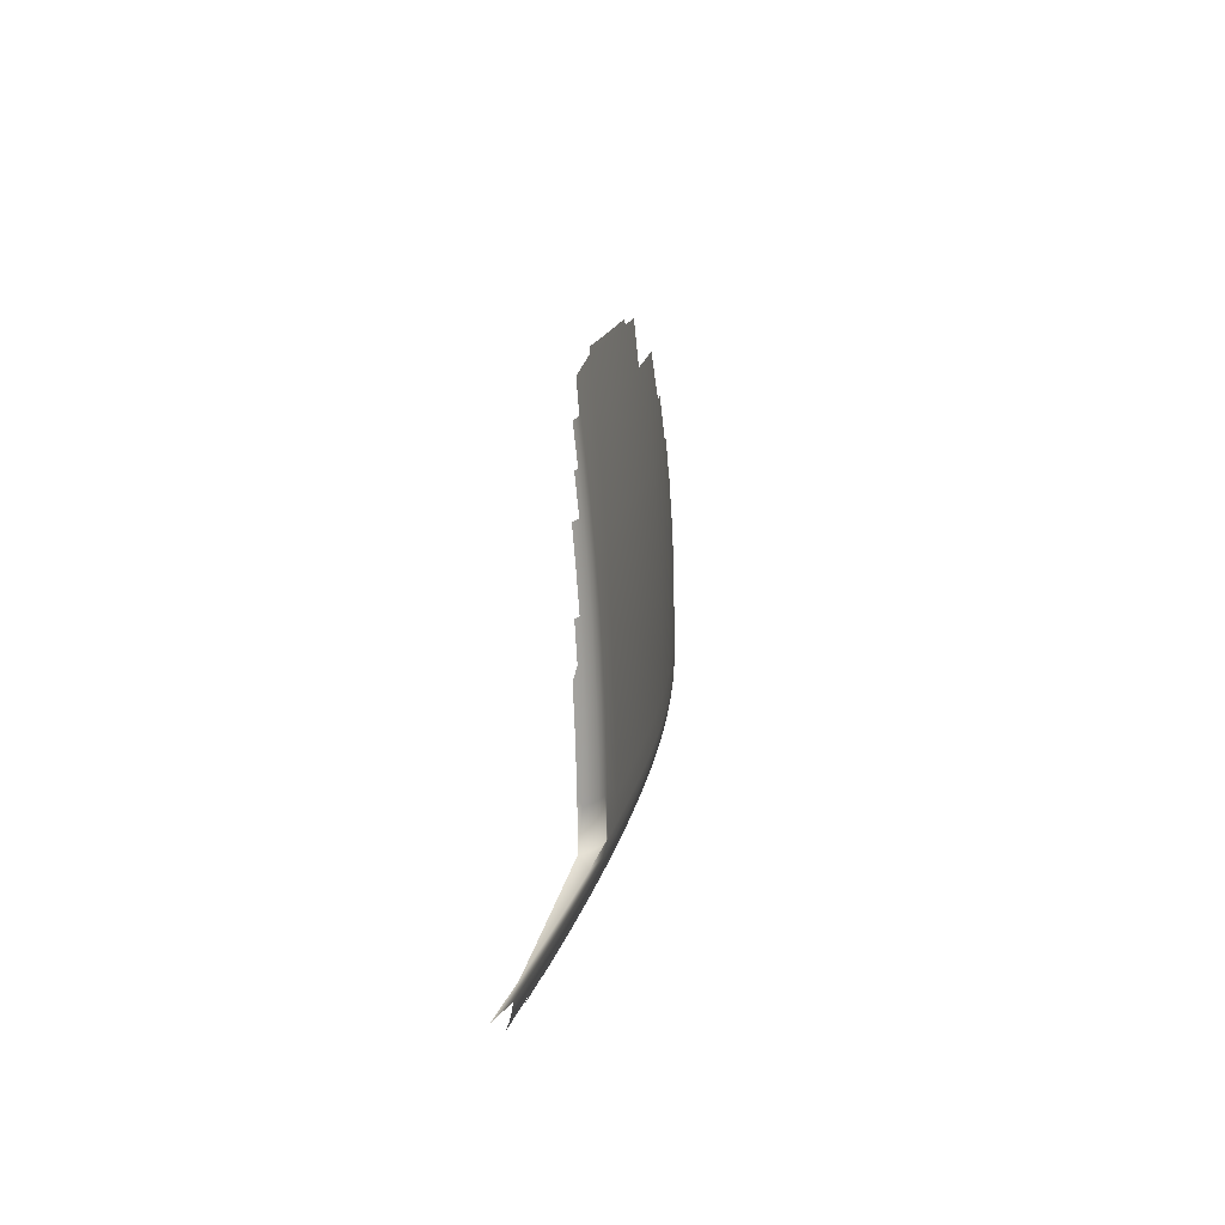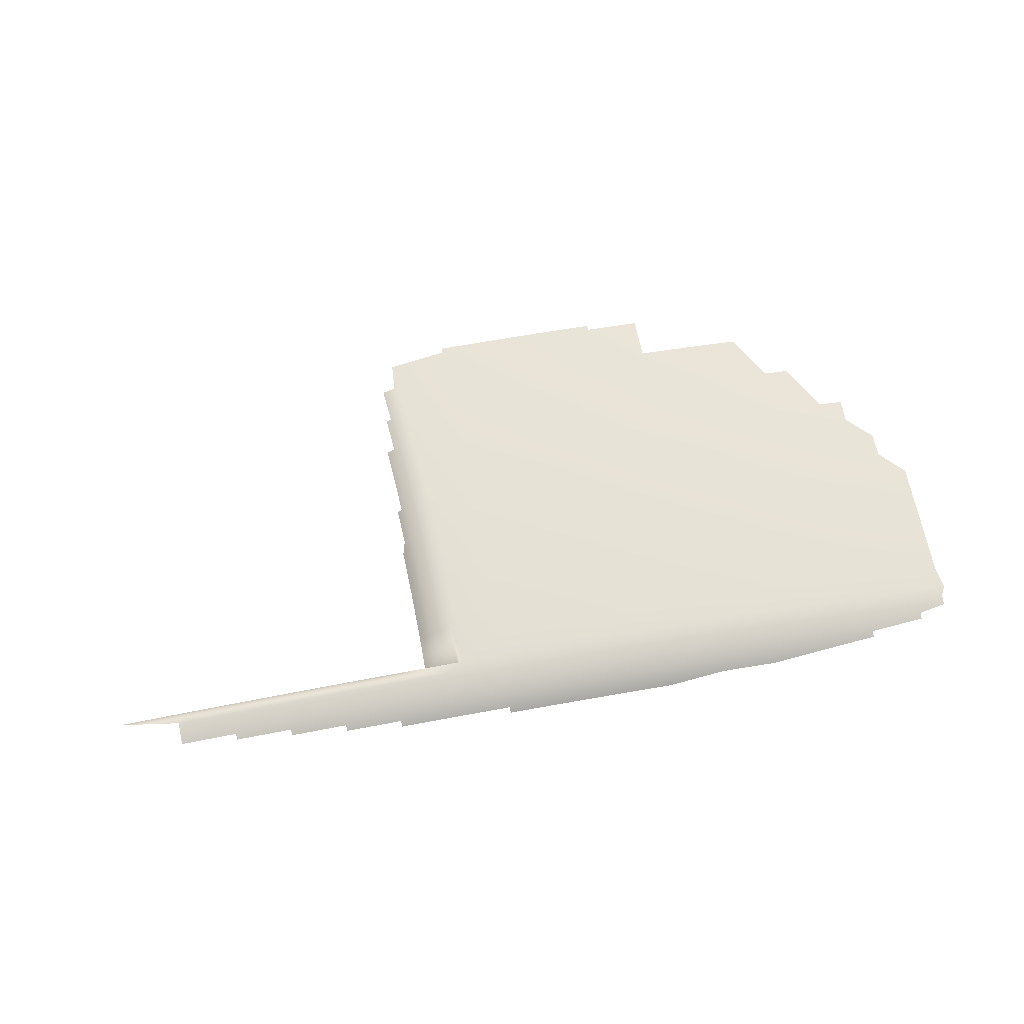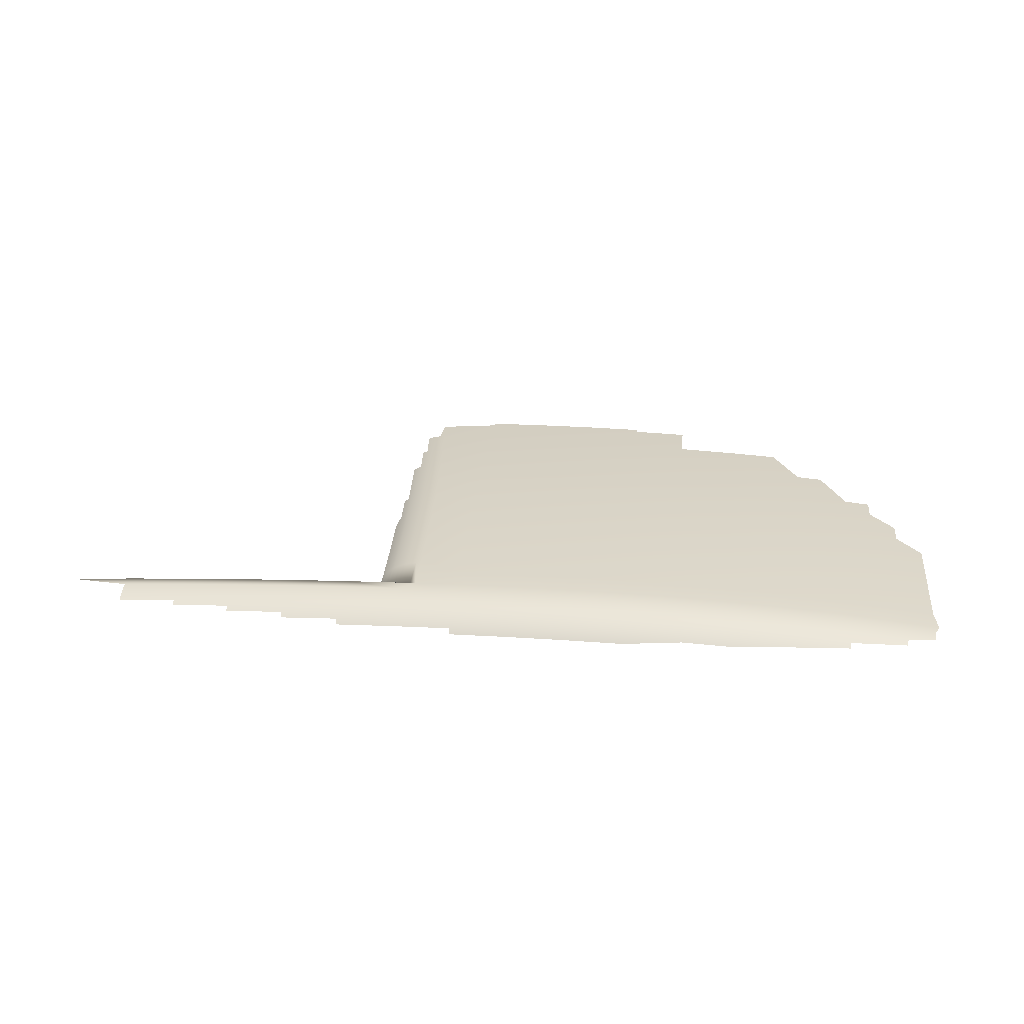
<metadata>
{"format":"obj","ext":"obj","renderer":"f3d","projection":"perspective","resolution":1024,"background":"white","views":[{"elev":14.3,"azim":99.2,"up":"+Z"},{"elev":65.8,"azim":169.9,"up":"+Y"},{"elev":31.1,"azim":-174.2,"up":"+Y"}]}
</metadata>
<code>
v 1.597 12.01 1.905
v -0.02098 12.12 1.905
v -5.442 12.05 1.905
v -1.621 12.22 1.905
v -3.203 12.3 1.905
v -4.765 12.37 1.905
v -5.531 12.13 1.905
v -5.627 12.2 1.905
v -5.73 12.26 1.905
v -5.838 12.31 1.905
v -5.951 12.36 1.905
v -6.067 12.39 1.905
v -6.185 12.41 1.905
v -6.306 12.42 1.905
v 0.2641 12.02 1.354
v 0.2613 11.98 1.227
v -0.9747 12.1 1.354
v -0.9772 12.06 1.227
v -2.215 12.17 1.354
v -2.217 12.13 1.227
v -3.456 12.23 1.354
v -3.458 12.19 1.227
v -4.7 12.29 1.354
v -4.701 12.24 1.227
v -5.945 12.33 1.354
v -5.946 12.28 1.227
v -7.192 12.36 1.354
v -7.193 12.31 1.227
v -8.442 12.38 1.354
v -8.442 12.33 1.227
v -9.699 12.34 1.227
v -9.698 12.28 1.104
v -10.95 12.27 1.104
v -10.95 12.21 0.9846
v -12.22 12.25 1.104
v -12.21 12.19 0.9846
v -13.42 12.2 1.104
v -13.42 12.14 0.9846
v -14.63 12.13 1.104
v -14.62 12.07 0.9846
v -15.84 12.04 1.104
v -15.83 11.98 0.9846
v -0.9803 12.01 1.104
v -2.22 12.08 1.104
v -3.461 12.14 1.104
v -4.703 12.19 1.104
v -5.948 12.23 1.104
v -7.194 12.26 1.104
v -8.443 12.28 1.104
v -9.698 12.22 0.9846
v -10.95 12.15 0.8698
v -12.21 12.12 0.8698
v -13.41 12.07 0.8698
v -14.62 12.01 0.8698
v -2.223 12.02 0.9846
v -3.464 12.08 0.9846
v -4.706 12.13 0.9846
v -5.949 12.17 0.9846
v -7.195 12.2 0.9846
v -8.443 12.22 0.9846
v -9.697 12.16 0.8698
v -10.95 12.07 0.76
v -12.21 12.04 0.76
v -13.41 12 0.76
v -17.05 11.98 1.227
v -15.84 12.1 1.227
v -14.63 12.19 1.227
v -13.42 12.25 1.227
v -12.22 12.3 1.227
v -10.95 12.33 1.227
v -9.699 12.38 1.354
v -8.441 12.41 1.483
v -7.192 12.39 1.483
v -5.944 12.36 1.483
v -4.698 12.32 1.483
v -3.455 12.27 1.483
v -2.213 12.2 1.483
v -0.9726 12.13 1.483
v 0.2664 12.06 1.483
v -17.78 12.02 1.905
v -17.67 12.02 1.693
v -17.2 12.09 1.905
v -17.06 12.09 1.693
v -16.62 12.15 1.905
v -15.85 12.21 1.693
v -16.03 12.2 1.905
v -15.43 12.25 1.905
v -14.64 12.3 1.693
v -14.82 12.3 1.905
v -14.2 12.34 1.905
v -13.43 12.37 1.693
v -13.58 12.37 1.905
v -12.95 12.4 1.905
v -12.22 12.41 1.693
v -12.31 12.42 1.905
v -11.67 12.44 1.905
v -10.95 12.44 1.693
v -11.02 12.45 1.905
v -10.36 12.46 1.905
v -9.7 12.45 1.693
v -9.7 12.46 1.905
v -9.032 12.46 1.905
v -8.441 12.45 1.693
v -7.679 12.45 1.905
v -7.191 12.43 1.693
v -5.943 12.4 1.693
v -4.697 12.35 1.693
v -3.453 12.3 1.693
v -2.211 12.24 1.693
v -0.9705 12.17 1.693
v 0.2687 12.09 1.693
v -7.2 11.97 0.6559
v -8.445 11.99 0.6559
v -4.711 11.98 0.76
v -5.954 12.03 0.76
v -7.198 12.06 0.76
v -8.445 12.07 0.76
v -9.696 11.99 0.6559
v -3.467 12.01 0.8698
v -4.708 12.06 0.8698
v -5.951 12.1 0.8698
v -7.197 12.13 0.8698
v -8.444 12.15 0.8698
v -9.697 12.08 0.76
v -10.95 11.98 0.6559
v -9.699 12.41 1.483
v -10.95 12.37 1.354
v -12.22 12.34 1.354
v -13.42 12.3 1.354
v -14.63 12.23 1.354
v -15.84 12.14 1.354
v -17.06 12.02 1.354
v -10.95 12.4 1.483
v -12.22 12.38 1.483
v -13.42 12.33 1.483
v -14.63 12.26 1.483
v -15.85 12.17 1.483
v -17.06 12.05 1.483
v -17.67 11.98 1.483
v -5.434 12.04 2.926
v -5.413 12.02 3.946
v -5.377 11.98 4.965
v -5.525 12.12 2.74
v -5.623 12.19 2.742
v -5.688 12.23 2.743
v -5.796 12.29 2.745
v -5.908 12.34 2.747
v -5.982 12.36 2.748
v -6.086 12.39 2.749
v -6.191 12.4 2.751
v -6.298 12.41 2.926
v -6.177 12.39 3.597
v -6.278 12.39 3.945
v -6.153 12.36 4.442
v -6.243 12.35 4.964
v -6.12 12.33 5.286
v -6.194 12.3 5.98
v -6.078 12.29 6.107
v -6.132 12.24 6.994
v -6.027 12.24 6.927
v -5.968 12.18 7.745
v -5.863 12.16 7.735
v -5.794 12.09 8.549
v -5.691 12.07 8.538
v -5.614 11.99 9.348
v -5.54 11.97 9.338
v -6.056 12.17 8.005
v -5.9 12.11 8.56
v -5.717 12.02 9.361
v -5.966 12.08 9.012
v -5.822 12.03 9.373
v -5.863 11.97 10.01
v -5.617 12.05 8.529
v -5.759 12.14 7.725
v -5.922 12.22 6.919
v -5.505 12 8.515
v -5.685 12.11 7.717
v -5.819 12.2 6.91
v -5.973 12.27 6.1
v -5.573 12.07 7.705
v -5.745 12.17 6.903
v -5.869 12.25 6.093
v -6.014 12.31 5.28
v -5.413 12.01 6.053
v -5.454 12.05 5.242
v -5.552 12.12 5.25
v -5.585 12.16 4.415
v -5.65 12.2 4.419
v -5.674 12.22 3.581
v -5.781 12.28 3.585
v -5.487 12.08 4.409
v -5.609 12.18 3.579
v -5.511 12.11 3.575
v -6.071 12.37 3.594
v -6.048 12.35 4.438
v -5.968 12.35 3.591
v -5.944 12.32 4.433
v -5.911 12.29 5.274
v -5.894 12.32 3.589
v -5.87 12.3 4.43
v -5.837 12.27 5.27
v -5.795 12.22 6.087
v -5.757 12.25 4.424
v -5.617 12.16 5.255
v -5.51 12.08 6.063
v -5.724 12.22 5.262
v -5.683 12.18 6.078
v -5.632 12.13 6.893
v -5.575 12.12 6.069
v -5.46 12.03 6.874
v -5.525 12.07 6.881
v -5.466 12.01 7.692
v -5.401 11.97 7.683
v -7.16 11.98 10.2
v -7.16 11.97 10.32
v -8.417 11.99 10.32
v -7.16 12.08 9.253
v -7.16 12.18 8.196
v -7.16 12.26 7.123
v -7.16 12.29 6.601
v -7.16 12.32 6.075
v -7.16 12.35 5.549
v -8.417 12.37 5.55
v -8.417 12.39 5.029
v -9.656 12.4 5.029
v -9.656 12.42 4.502
v -10.87 12.41 4.502
v -10.87 12.42 3.98
v -12.07 12.4 3.98
v -12.07 12.41 3.46
v -13.25 12.37 3.46
v -13.25 12.38 2.941
v -13.83 12.35 2.941
v -13.83 12.35 2.418
v -14.4 12.32 2.418
v -7.16 12.37 5.028
v -8.417 12.41 4.502
v -9.656 12.43 3.98
v -10.87 12.44 3.46
v -12.07 12.42 2.941
v -13.25 12.38 2.418
v -7.16 12.39 4.501
v -7.16 12.41 3.979
v -7.16 12.42 3.459
v -8.417 12.44 3.46
v -8.417 12.45 2.94
v -9.656 12.45 2.941
v -9.656 12.46 2.417
v -10.87 12.45 2.417
v -7.16 12.43 2.94
v -8.417 12.45 2.416
v -7.16 12.44 2.416
v -12.07 12.42 2.417
v -10.87 12.44 2.941
v -14.96 12.29 2.418
v -15.52 12.24 2.418
v -16.08 12.2 2.417
v -16.62 12.15 2.417
v -17.16 12.09 2.417
v -16.62 12.14 2.939
v -17.16 12.08 2.938
v -16.62 12.13 3.456
v -17.16 12.07 3.455
v -16.62 12.12 3.973
v -17.16 12.06 3.972
v -16.62 12.1 4.492
v -17.16 12.05 4.49
v -16.62 12.08 5.016
v -17.16 12.03 5.013
v -16.62 12.06 5.539
v -17.16 12 5.536
v -16.62 12.03 6.062
v -17.16 11.98 6.059
v -16.62 12 6.585
v -16.62 11.97 7.107
v -17.69 12.03 2.417
v -17.69 12.02 2.938
v -17.69 12.01 3.454
v -17.69 12 3.97
v -17.69 11.98 4.488
v -17.69 11.96 5.011
v -16.08 12.02 7.11
v -16.08 12.05 6.588
v -16.08 12.09 6.065
v -16.08 12.11 5.541
v -16.08 12.14 5.018
v -16.08 12.15 4.494
v -16.08 12.17 3.975
v -16.08 12.18 3.457
v -16.08 12.19 2.939
v -15.52 11.99 8.18
v -15.52 12.07 7.113
v -15.52 12.1 6.591
v -15.52 12.13 6.067
v -15.52 12.16 5.543
v -15.52 12.18 5.02
v -15.52 12.2 4.495
v -15.52 12.22 3.976
v -15.52 12.23 3.457
v -15.52 12.24 2.94
v -14.96 12.03 8.183
v -14.96 12.11 7.116
v -14.96 12.14 6.594
v -14.96 12.17 6.069
v -14.96 12.2 5.545
v -14.96 12.22 5.022
v -14.96 12.24 4.496
v -14.96 12.26 3.977
v -14.96 12.27 3.458
v -14.96 12.28 2.94
v -14.4 12.32 2.94
v -14.4 12.31 3.459
v -14.4 12.3 3.978
v -14.4 12.28 4.498
v -14.4 12.26 5.023
v -14.4 12.24 5.546
v -14.4 12.21 6.071
v -14.4 12.18 6.596
v -14.4 12.15 7.118
v -14.4 12.06 8.186
v -14.4 11.97 9.244
v -13.83 12.34 3.459
v -13.25 12.36 3.979
v -12.07 12.38 4.501
v -10.87 12.39 5.029
v -9.656 12.37 5.551
v -8.417 12.34 6.076
v -9.656 12.45 3.46
v -13.83 12.33 3.978
v -13.83 12.31 4.499
v -13.83 12.29 5.024
v -13.83 12.27 5.548
v -13.83 12.24 6.073
v -13.83 12.21 6.598
v -13.83 12.18 7.12
v -13.83 12.1 8.189
v -13.83 12 9.247
v -8.417 12.43 3.98
v -13.25 12.34 4.5
v -12.07 12.36 5.027
v -10.87 12.36 5.551
v -9.656 12.35 6.077
v -8.417 12.31 6.603
v -13.25 12.32 5.026
v -13.25 12.3 5.549
v -13.25 12.27 6.074
v -13.25 12.24 6.599
v -13.25 12.21 7.122
v -13.25 12.12 8.191
v -13.25 12.03 9.25
v -12.07 12.34 5.55
v -10.87 12.34 6.077
v -9.656 12.32 6.603
v -8.417 12.28 7.125
v -12.07 12.31 6.076
v -12.07 12.28 6.602
v -12.07 12.25 7.124
v -12.07 12.17 8.195
v -12.07 12.07 9.253
v -10.87 12.31 6.603
v -9.656 12.28 7.126
v -8.417 12.2 8.198
v -10.87 12.27 7.125
v -10.87 12.19 8.197
v -10.87 12.1 9.255
v -12.07 11.97 10.19
v -9.656 12.2 8.198
v -8.417 12.1 9.255
v -8.417 12 10.2
v -9.656 12.11 9.256
v -10.87 12 10.2
v -9.656 12.01 10.2
v -9.656 12 10.32
v -10.87 11.99 10.32
f 3 2 4
f 3 4 5
f 5 6 3
f 3 6 7
f 7 6 8
f 8 6 9
f 9 6 10
f 10 6 11
f 11 6 12
f 12 6 13
f 13 6 14
f 15 16 17
f 17 16 18
f 17 18 19
f 19 18 20
f 19 20 21
f 21 20 22
f 21 22 23
f 23 22 24
f 23 24 25
f 25 24 26
f 25 26 27
f 27 26 28
f 27 28 29
f 29 28 30
f 29 30 31
f 31 30 32
f 31 32 33
f 33 32 34
f 33 34 35
f 35 34 36
f 35 36 37
f 37 36 38
f 37 38 39
f 39 38 40
f 39 40 41
f 41 40 42
f 18 43 20
f 20 43 44
f 20 44 22
f 22 44 45
f 22 45 24
f 24 45 46
f 24 46 26
f 26 46 47
f 26 47 28
f 28 47 48
f 28 48 30
f 30 48 49
f 30 49 32
f 32 49 50
f 32 50 34
f 34 50 51
f 34 51 36
f 36 51 52
f 36 52 38
f 38 52 53
f 38 53 40
f 40 53 54
f 40 54 42
f 44 55 45
f 45 55 56
f 45 56 46
f 46 56 57
f 46 57 47
f 47 57 58
f 47 58 48
f 48 58 59
f 48 59 49
f 49 59 60
f 49 60 50
f 50 60 61
f 50 61 51
f 51 61 62
f 51 62 52
f 52 62 63
f 52 63 53
f 53 63 64
f 53 64 54
f 41 65 66
f 41 66 39
f 39 66 67
f 39 67 37
f 37 67 68
f 37 68 35
f 35 68 69
f 35 69 33
f 33 69 70
f 33 70 31
f 31 70 71
f 31 71 29
f 29 71 72
f 29 72 27
f 27 72 73
f 27 73 25
f 25 73 74
f 25 74 23
f 23 74 75
f 23 75 21
f 21 75 76
f 21 76 19
f 19 76 77
f 19 77 17
f 17 77 78
f 17 78 15
f 15 78 79
f 81 80 82
f 81 82 83
f 83 82 84
f 83 84 85
f 85 84 86
f 85 86 87
f 85 87 88
f 88 87 89
f 88 89 90
f 88 90 91
f 91 90 92
f 91 92 93
f 91 93 94
f 94 93 95
f 94 95 96
f 94 96 97
f 97 96 98
f 97 98 99
f 97 99 100
f 100 99 101
f 100 101 102
f 100 102 103
f 103 102 104
f 103 104 105
f 105 104 14
f 105 14 106
f 106 14 6
f 106 6 107
f 107 6 108
f 107 108 76
f 76 108 77
f 6 5 108
f 108 5 109
f 108 109 77
f 77 109 78
f 5 4 109
f 109 4 110
f 109 110 78
f 78 110 79
f 4 2 110
f 110 2 111
f 110 111 79
f 2 1 111
f 116 112 117
f 117 112 113
f 117 113 118
f 120 114 121
f 121 114 115
f 121 115 122
f 122 115 116
f 122 116 123
f 123 116 117
f 123 117 124
f 124 117 118
f 124 118 125
f 56 119 57
f 57 119 120
f 57 120 58
f 58 120 121
f 58 121 59
f 59 121 122
f 59 122 60
f 60 122 123
f 60 123 61
f 61 123 124
f 61 124 62
f 62 124 125
f 62 125 63
f 106 107 75
f 75 107 76
f 106 75 74
f 105 106 74
f 105 74 73
f 103 105 73
f 103 73 72
f 103 72 126
f 126 72 71
f 126 71 127
f 127 71 70
f 127 70 128
f 128 70 69
f 128 69 129
f 129 69 68
f 129 68 130
f 130 68 67
f 130 67 131
f 131 67 66
f 131 66 132
f 132 66 65
f 103 126 100
f 100 126 133
f 100 133 97
f 97 133 94
f 133 126 127
f 133 127 134
f 134 127 128
f 134 128 135
f 135 128 129
f 135 129 136
f 136 129 130
f 136 130 137
f 137 130 131
f 137 131 138
f 138 131 132
f 138 132 139
f 91 94 134
f 134 94 133
f 91 134 135
f 88 91 135
f 88 135 136
f 85 88 136
f 85 136 137
f 83 85 137
f 83 137 138
f 81 83 138
f 81 138 139
f 140 3 143
f 143 3 7
f 143 7 144
f 144 7 8
f 144 8 145
f 145 8 9
f 145 9 146
f 146 9 10
f 146 10 147
f 147 10 11
f 147 11 148
f 148 11 12
f 148 12 149
f 149 12 13
f 149 13 150
f 150 13 14
f 150 14 151
f 150 151 152
f 152 151 153
f 152 153 154
f 154 153 155
f 154 155 156
f 156 155 157
f 156 157 158
f 158 157 159
f 158 159 160
f 160 159 161
f 160 161 162
f 162 161 163
f 162 163 164
f 164 163 165
f 164 165 166
f 159 167 161
f 161 167 168
f 161 168 163
f 163 168 169
f 163 169 165
f 167 170 168
f 168 170 171
f 168 171 169
f 170 172 171
f 166 173 164
f 164 173 174
f 164 174 162
f 162 174 175
f 162 175 160
f 160 175 158
f 173 176 177
f 173 177 174
f 174 177 178
f 174 178 175
f 175 178 179
f 175 179 158
f 158 179 156
f 176 180 177
f 177 180 181
f 177 181 178
f 178 181 182
f 178 182 179
f 179 182 183
f 179 183 156
f 156 183 154
f 184 185 186
f 186 185 187
f 186 187 188
f 188 187 189
f 188 189 190
f 190 189 146
f 190 146 147
f 185 142 191
f 185 191 187
f 187 191 192
f 187 192 189
f 189 192 145
f 189 145 146
f 142 141 191
f 191 141 193
f 191 193 192
f 192 193 144
f 192 144 145
f 141 140 193
f 193 140 143
f 193 143 144
f 149 150 194
f 194 150 152
f 194 152 195
f 195 152 154
f 195 154 183
f 148 149 196
f 196 149 194
f 196 194 197
f 197 194 195
f 197 195 198
f 198 195 183
f 198 183 182
f 147 148 199
f 199 148 196
f 199 196 200
f 200 196 197
f 200 197 201
f 201 197 198
f 201 198 202
f 202 198 182
f 202 182 181
f 147 199 190
f 190 199 203
f 190 203 188
f 188 203 204
f 188 204 186
f 186 204 205
f 186 205 184
f 203 199 200
f 203 200 206
f 206 200 201
f 206 201 207
f 207 201 202
f 207 202 208
f 208 202 181
f 208 181 180
f 203 206 204
f 204 206 209
f 204 209 205
f 205 209 210
f 209 206 207
f 209 207 211
f 211 207 208
f 211 208 212
f 212 208 180
f 212 213 211
f 211 213 210
f 211 210 209
f 215 214 216
f 214 172 217
f 217 172 170
f 217 170 218
f 218 170 167
f 218 167 219
f 219 167 159
f 219 159 220
f 220 159 157
f 220 157 221
f 221 157 222
f 221 222 223
f 223 222 224
f 223 224 225
f 225 224 226
f 225 226 227
f 227 226 228
f 227 228 229
f 229 228 230
f 229 230 231
f 231 230 232
f 231 232 233
f 233 232 234
f 233 234 235
f 235 234 90
f 235 90 89
f 157 155 222
f 222 155 236
f 222 236 224
f 224 236 237
f 224 237 226
f 226 237 238
f 226 238 228
f 228 238 239
f 228 239 230
f 230 239 240
f 230 240 232
f 232 240 241
f 232 241 234
f 234 241 92
f 234 92 90
f 236 155 242
f 242 155 153
f 242 153 243
f 243 153 244
f 243 244 245
f 245 244 246
f 245 246 247
f 247 246 248
f 247 248 249
f 249 248 99
f 249 99 98
f 153 151 244
f 244 151 250
f 244 250 246
f 246 250 251
f 246 251 248
f 248 251 102
f 248 102 101
f 250 151 252
f 252 151 14
f 252 14 104
f 252 104 251
f 251 104 102
f 101 99 248
f 98 96 249
f 249 96 253
f 249 253 254
f 254 253 240
f 254 240 239
f 96 95 253
f 253 95 93
f 253 93 241
f 241 93 92
f 235 89 255
f 255 89 87
f 255 87 256
f 256 87 86
f 256 86 257
f 257 86 84
f 257 84 258
f 258 84 259
f 258 259 260
f 260 259 261
f 260 261 262
f 262 261 263
f 262 263 264
f 264 263 265
f 264 265 266
f 266 265 267
f 266 267 268
f 268 267 269
f 268 269 270
f 270 269 271
f 270 271 272
f 272 271 273
f 272 273 274
f 84 82 259
f 259 82 276
f 259 276 261
f 261 276 277
f 261 277 263
f 263 277 278
f 263 278 265
f 265 278 279
f 265 279 267
f 267 279 280
f 267 280 269
f 269 280 281
f 269 281 271
f 82 80 276
f 275 282 274
f 274 282 283
f 274 283 272
f 272 283 284
f 272 284 270
f 270 284 285
f 270 285 268
f 268 285 286
f 268 286 266
f 266 286 287
f 266 287 264
f 264 287 288
f 264 288 262
f 262 288 289
f 262 289 260
f 260 289 290
f 260 290 258
f 258 290 257
f 282 291 292
f 282 292 283
f 283 292 293
f 283 293 284
f 284 293 294
f 284 294 285
f 285 294 295
f 285 295 286
f 286 295 296
f 286 296 287
f 287 296 297
f 287 297 288
f 288 297 298
f 288 298 289
f 289 298 299
f 289 299 290
f 290 299 300
f 290 300 257
f 257 300 256
f 291 301 292
f 292 301 302
f 292 302 293
f 293 302 303
f 293 303 294
f 294 303 304
f 294 304 295
f 295 304 305
f 295 305 296
f 296 305 306
f 296 306 297
f 297 306 307
f 297 307 298
f 298 307 308
f 298 308 299
f 299 308 309
f 299 309 300
f 300 309 310
f 300 310 256
f 256 310 255
f 235 255 311
f 311 255 310
f 311 310 312
f 312 310 309
f 312 309 313
f 313 309 308
f 313 308 314
f 314 308 307
f 314 307 315
f 315 307 306
f 315 306 316
f 316 306 305
f 316 305 317
f 317 305 304
f 317 304 318
f 318 304 303
f 318 303 319
f 319 303 302
f 319 302 320
f 320 302 301
f 320 301 321
f 240 253 241
f 247 249 254
f 250 252 251
f 235 311 233
f 233 311 322
f 233 322 231
f 231 322 323
f 231 323 229
f 229 323 324
f 229 324 227
f 227 324 325
f 227 325 225
f 225 325 326
f 225 326 223
f 223 326 327
f 223 327 221
f 221 327 220
f 322 311 312
f 247 254 328
f 328 254 239
f 328 239 238
f 322 312 329
f 329 312 313
f 329 313 330
f 330 313 314
f 330 314 331
f 331 314 315
f 331 315 332
f 332 315 316
f 332 316 333
f 333 316 317
f 333 317 334
f 334 317 318
f 334 318 335
f 335 318 319
f 335 319 336
f 336 319 320
f 336 320 337
f 337 320 321
f 247 328 245
f 245 328 338
f 245 338 243
f 243 338 242
f 338 328 238
f 322 329 323
f 323 329 339
f 323 339 324
f 324 339 340
f 324 340 325
f 325 340 341
f 325 341 326
f 326 341 342
f 326 342 327
f 327 342 343
f 327 343 220
f 220 343 219
f 339 329 330
f 242 338 237
f 237 338 238
f 339 330 344
f 344 330 331
f 344 331 345
f 345 331 332
f 345 332 346
f 346 332 333
f 346 333 347
f 347 333 334
f 347 334 348
f 348 334 335
f 348 335 349
f 349 335 336
f 349 336 350
f 350 336 337
f 236 242 237
f 339 344 340
f 340 344 351
f 340 351 341
f 341 351 352
f 341 352 342
f 342 352 353
f 342 353 343
f 343 353 354
f 343 354 219
f 219 354 218
f 351 344 345
f 351 345 355
f 355 345 346
f 355 346 356
f 356 346 347
f 356 347 357
f 357 347 348
f 357 348 358
f 358 348 349
f 358 349 359
f 359 349 350
f 351 355 352
f 352 355 360
f 352 360 353
f 353 360 361
f 353 361 354
f 354 361 362
f 354 362 218
f 218 362 217
f 360 355 356
f 360 356 363
f 363 356 357
f 363 357 364
f 364 357 358
f 364 358 365
f 365 358 359
f 365 359 366
f 360 363 361
f 361 363 367
f 361 367 362
f 362 367 368
f 362 368 217
f 217 368 369
f 217 369 214
f 214 369 216
f 367 363 364
f 367 364 370
f 370 364 365
f 370 365 371
f 371 365 366
f 367 370 368
f 368 370 372
f 368 372 369
f 369 372 373
f 369 373 216
f 372 370 371
f 372 371 374
f 372 374 373

</code>
